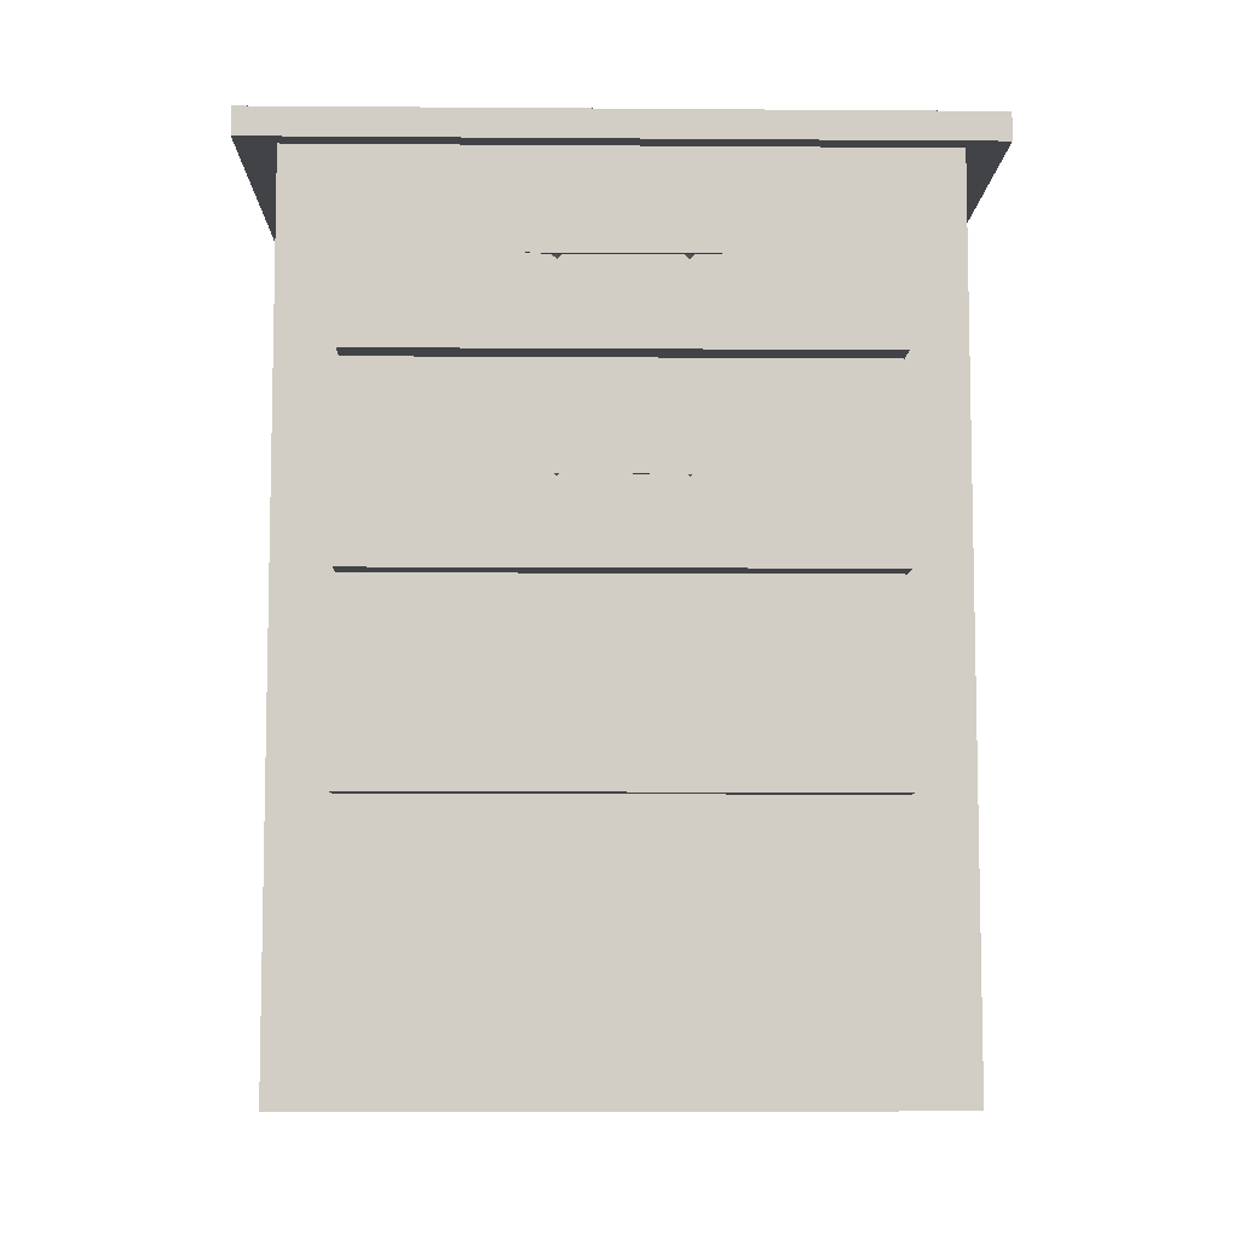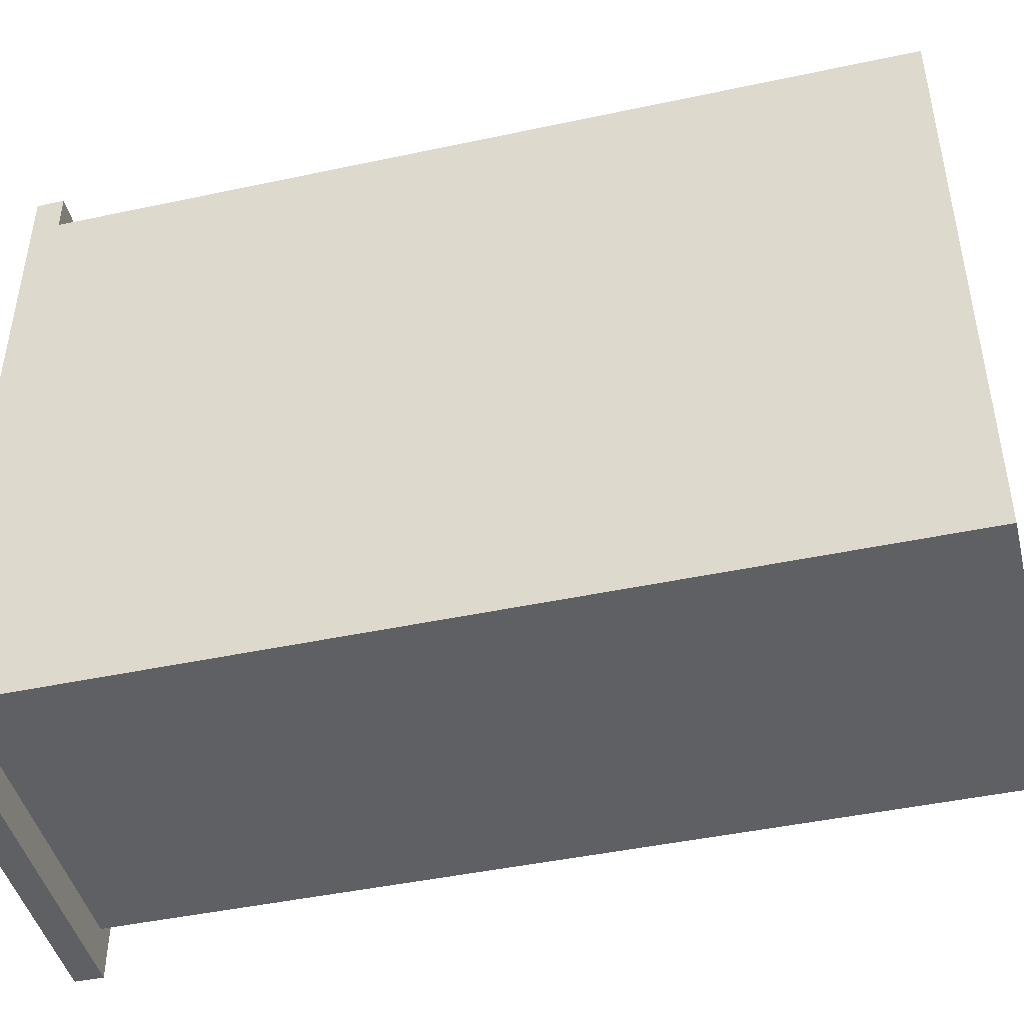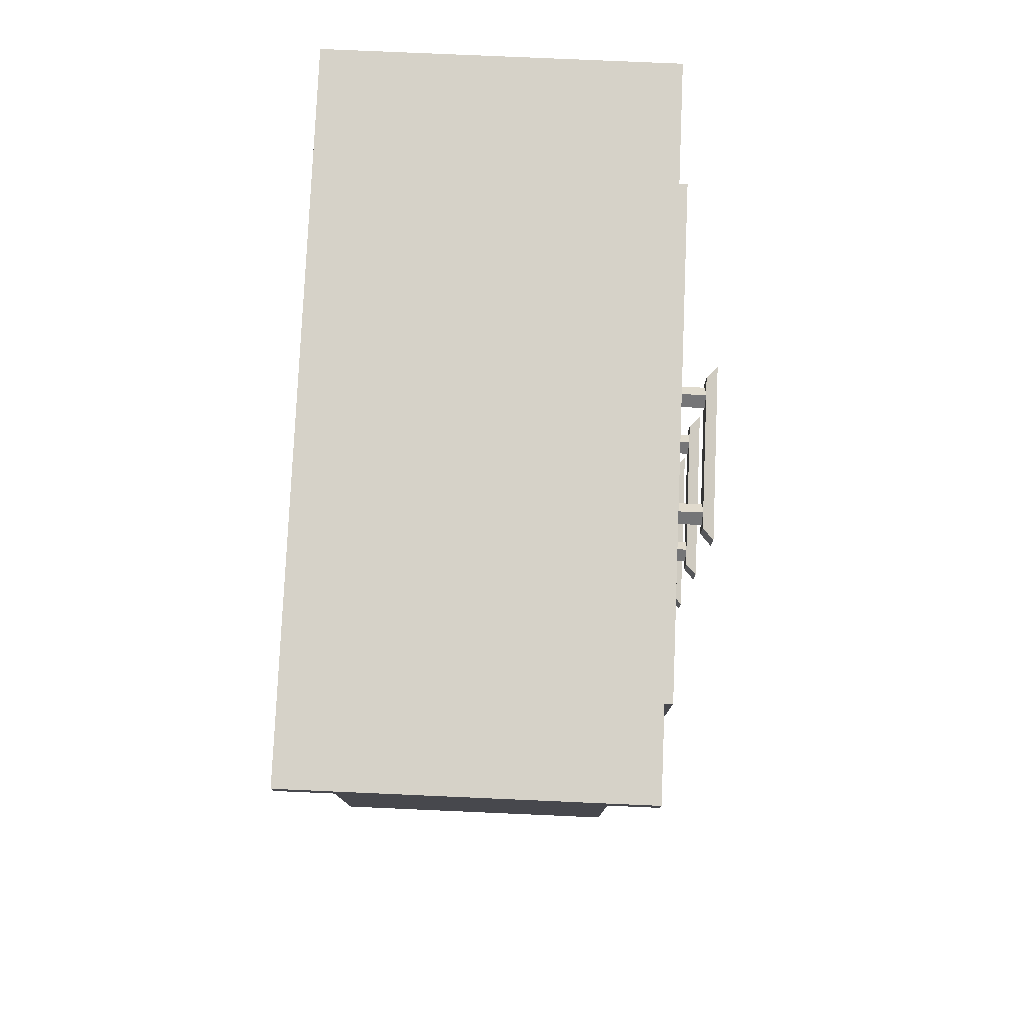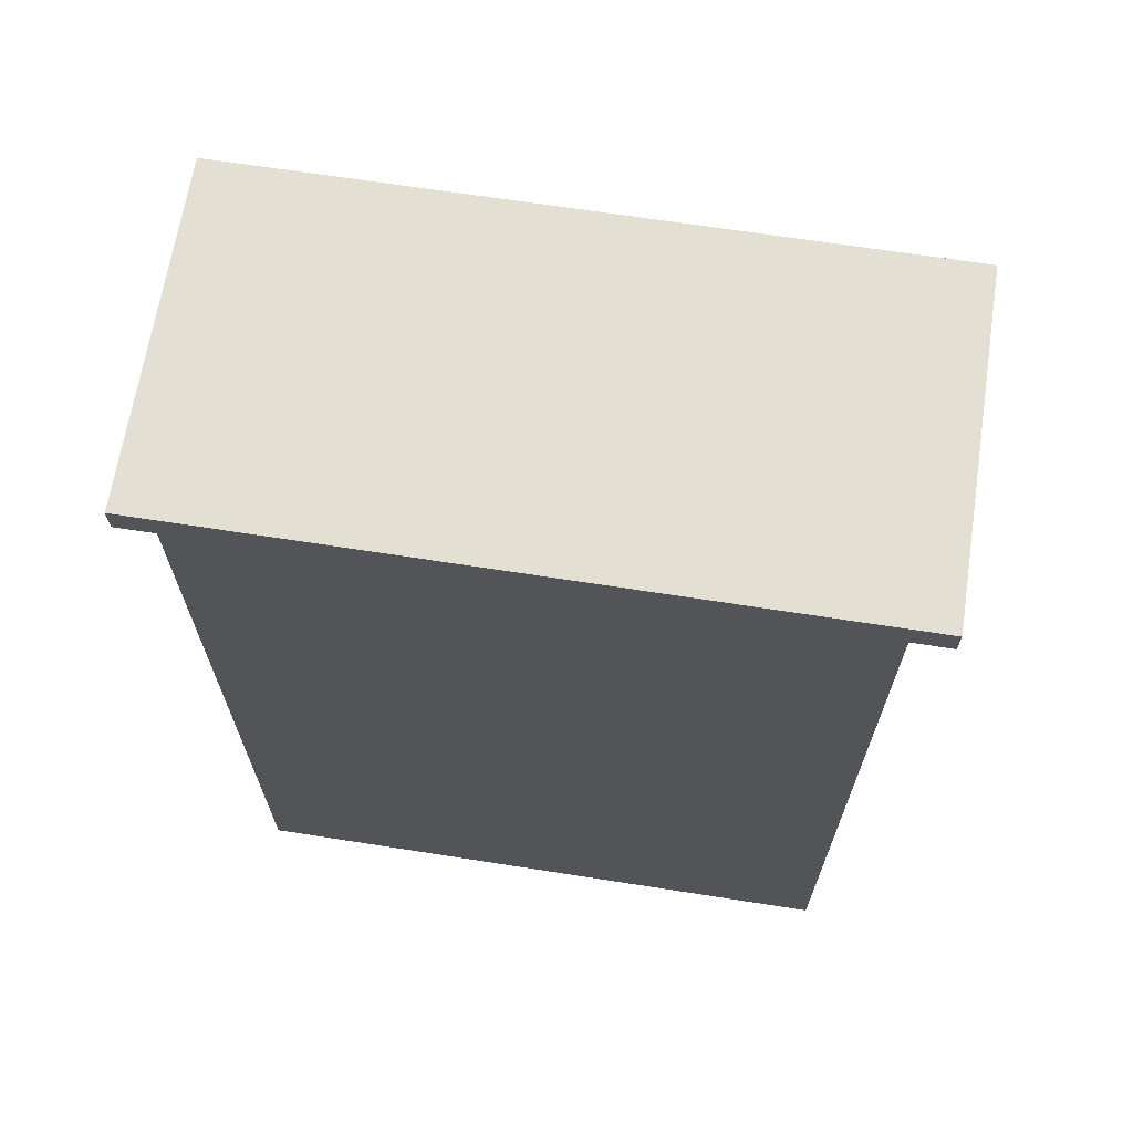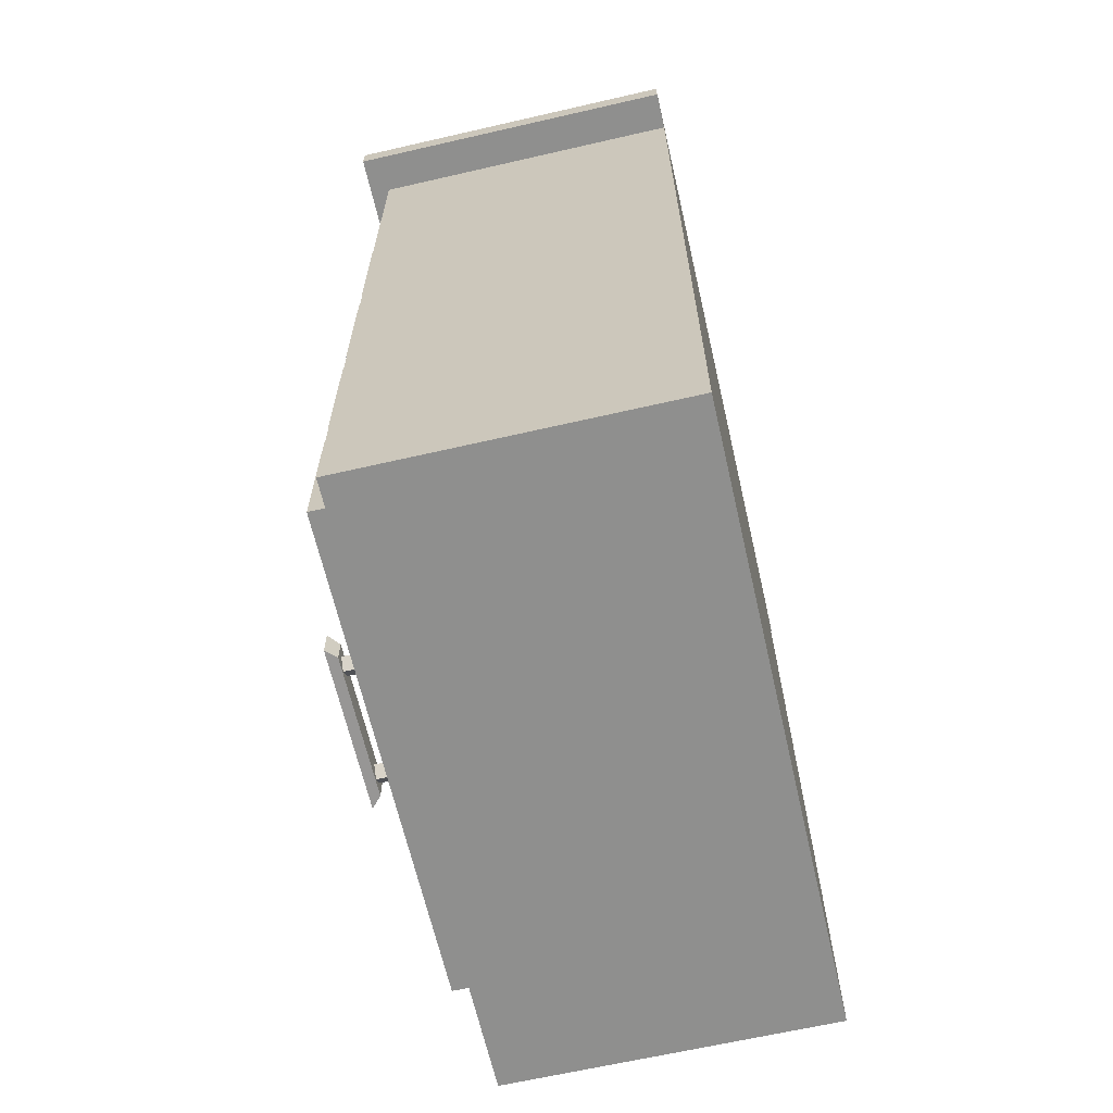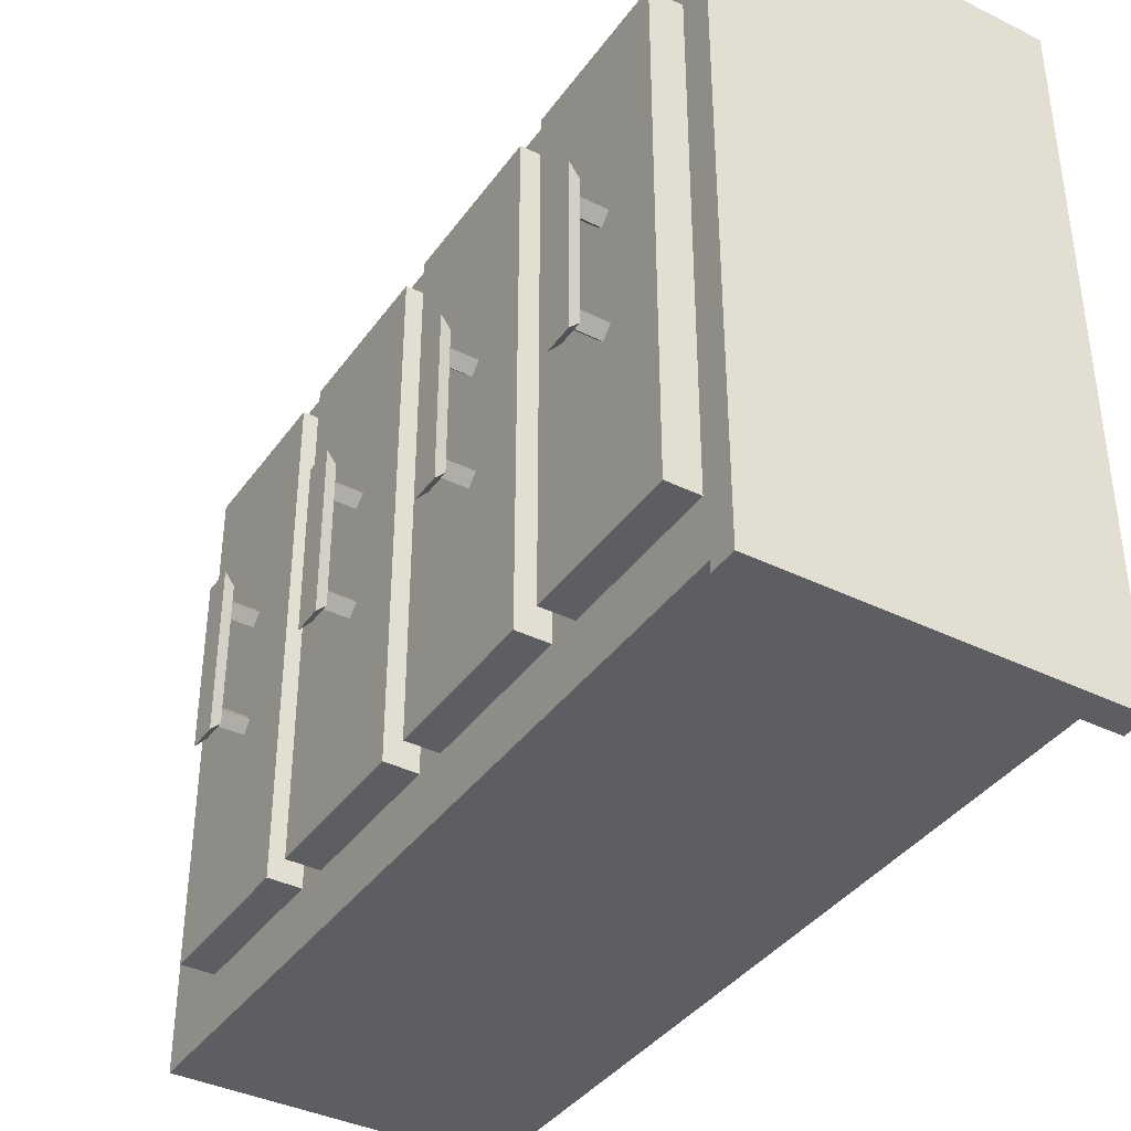
<metadata>
{"format":"obj","ext":"obj","renderer":"f3d","projection":"perspective","resolution":1024,"background":"white","views":[{"elev":-7.5,"azim":88.8,"up":"+Y"},{"elev":-45.1,"azim":-76.1,"up":"+Z"},{"elev":78.3,"azim":2.5,"up":"+Y"},{"elev":66.9,"azim":-81.1,"up":"+Y"},{"elev":-65.2,"azim":-167.0,"up":"+Y"},{"elev":-38.6,"azim":148.3,"up":"+Z"}]}
</metadata>
<code>
v  0.82 2.359 1.724
v  0.82 2.222 1.724
v  0.82 2.222 -1.724
v  0.88 1.259 -1.245
v  0.88 2.059 -1.245
v  0.88 2.059 1.245
v  0.72 2.059 -1.245
v  0.72 1.259 -1.245
v  0.88 1.259 1.245
v  0.72 1.259 1.245
v  0.72 2.059 1.245
v  0.88 0.2988 -1.245
v  0.88 1.099 -1.245
v  0.88 1.099 1.245
v  0.72 1.099 -1.245
v  0.72 0.2988 -1.245
v  0.88 0.2988 1.245
v  0.72 0.2988 1.245
v  0.72 1.099 1.245
v  0.88 -0.6612 -1.245
v  0.88 0.1388 -1.245
v  0.88 0.1388 1.245
v  0.72 0.1388 -1.245
v  0.72 -0.6612 -1.245
v  0.88 -0.6612 1.245
v  0.72 -0.6612 1.245
v  0.72 0.1388 1.245
v  0.88 -1.621 -1.245
v  0.88 -0.8212 -1.245
v  0.88 -0.8212 1.245
v  0.72 -0.8212 -1.245
v  0.72 -1.621 -1.245
v  0.88 -1.621 1.245
v  0.72 -1.621 1.245
v  0.72 -0.8212 1.245
v  -0.88 2.222 1.533
v  -0.88 2.222 -1.533
v  -0.88 -2.002 -1.533
v  -0.88 -2.002 1.533
v  0.72 -2.002 1.533
v  0.72 2.222 -1.533
v  0.72 -2.002 -1.533
v  -0.88 2.222 -1.724
v  -0.88 2.359 -1.724
v  -0.88 2.222 1.724
v  0.72 2.222 1.533
v  -0.88 2.359 1.724
v  0.82 2.359 -1.724
o drawers
g drawers
f 1 2 3
f 4 5 6
f 6 5 7
f 5 4 8
f 4 9 10
f 9 6 11
f 12 13 14
f 14 13 15
f 13 12 16
f 12 17 18
f 17 14 19
f 20 21 22
f 22 21 23
f 21 20 24
f 20 25 26
f 25 22 27
f 28 29 30
f 30 29 31
f 29 28 32
f 28 33 34
f 33 30 35
f 36 37 38
f 36 39 40
f 38 37 41
f 39 38 42
f 43 37 44
f 37 43 3
f 45 36 46
f 47 45 2
f 44 47 1
f 43 44 48
f 46 41 3
f 36 45 47
f 36 47 44
f 34 40 42
f 31 32 42
f 11 7 41
f 10 11 46
f 15 8 10
f 23 16 18
f 31 24 26
f 3 48 1
f 6 9 4
f 7 11 6
f 8 7 5
f 10 8 4
f 11 10 9
f 14 17 12
f 15 19 14
f 16 15 13
f 18 16 12
f 19 18 17
f 22 25 20
f 23 27 22
f 24 23 21
f 26 24 20
f 27 26 25
f 30 33 28
f 31 35 30
f 32 31 29
f 34 32 28
f 35 34 33
f 38 39 36
f 40 46 36
f 41 42 38
f 42 40 39
f 3 41 37
f 46 2 45
f 2 1 47
f 1 48 44
f 48 3 43
f 3 2 46
f 44 37 36
f 42 32 34
f 42 41 7
f 42 7 8
f 42 8 15
f 42 15 16
f 42 16 23
f 42 23 24
f 42 24 31
f 41 46 11
f 46 40 34
f 46 34 35
f 46 35 26
f 46 26 27
f 46 27 18
f 46 18 19
f 46 19 10
f 10 19 15
f 18 27 23
f 26 35 31
v  1.019 1.642 0.3705
v  1.019 1.642 -0.3705
v  1.07 1.632 -0.4244
v  1.019 1.772 -0.3705
v  1.019 1.772 0.3705
v  1.07 1.782 0.4244
v  1.07 1.782 -0.4244
v  1.07 1.632 0.4244
v  0.8471 1.656 -0.2892
v  0.8471 1.707 -0.3401
v  1.032 1.707 -0.3401
v  0.8471 1.758 -0.2892
v  0.8471 1.707 -0.2382
v  1.032 1.707 -0.2382
v  1.032 1.758 -0.2892
v  1.032 1.656 -0.2892
v  0.8471 1.707 0.3401
v  0.8471 1.656 0.2892
v  1.032 1.656 0.2892
v  0.8471 1.707 0.2382
v  0.8471 1.758 0.2892
v  1.032 1.758 0.2892
v  1.032 1.707 0.3401
v  1.032 1.707 0.2382
v  1.019 0.6815 0.3705
v  1.019 0.6815 -0.3705
v  1.07 0.672 -0.4244
v  1.019 0.8125 -0.3705
v  1.019 0.8125 0.3705
v  1.07 0.822 0.4244
v  1.07 0.822 -0.4244
v  1.07 0.672 0.4244
v  0.8471 0.696 -0.2892
v  0.8471 0.7469 -0.3401
v  1.032 0.747 -0.3401
v  0.8471 0.7978 -0.2892
v  0.8471 0.7469 -0.2382
v  1.032 0.747 -0.2382
v  1.032 0.7979 -0.2892
v  1.032 0.6961 -0.2892
v  0.8471 0.7469 0.3401
v  0.8471 0.696 0.2892
v  1.032 0.6961 0.2892
v  0.8471 0.7469 0.2382
v  0.8471 0.7978 0.2892
v  1.032 0.7979 0.2892
v  1.032 0.747 0.3401
v  1.032 0.747 0.2382
v  1.019 -0.2785 0.3705
v  1.019 -0.2785 -0.3705
v  1.07 -0.288 -0.4244
v  1.019 -0.1475 -0.3705
v  1.019 -0.1475 0.3705
v  1.07 -0.138 0.4244
v  1.07 -0.138 -0.4244
v  1.07 -0.288 0.4244
v  0.8471 -0.264 -0.2892
v  0.8471 -0.2131 -0.3401
v  1.032 -0.213 -0.3401
v  0.8471 -0.1622 -0.2892
v  0.8471 -0.2131 -0.2382
v  1.032 -0.213 -0.2382
v  1.032 -0.1621 -0.2892
v  1.032 -0.2639 -0.2892
v  0.8471 -0.2131 0.3401
v  0.8471 -0.264 0.2892
v  1.032 -0.2639 0.2892
v  0.8471 -0.2131 0.2382
v  0.8471 -0.1622 0.2892
v  1.032 -0.1621 0.2892
v  1.032 -0.213 0.3401
v  1.032 -0.213 0.2382
v  1.019 -1.238 0.3705
v  1.019 -1.238 -0.3705
v  1.07 -1.248 -0.4244
v  1.019 -1.108 -0.3705
v  1.019 -1.108 0.3705
v  1.07 -1.098 0.4244
v  1.07 -1.098 -0.4244
v  1.07 -1.248 0.4244
v  0.8471 -1.224 -0.2892
v  0.8471 -1.173 -0.3401
v  1.032 -1.173 -0.3401
v  0.8471 -1.122 -0.2892
v  0.8471 -1.173 -0.2382
v  1.032 -1.173 -0.2382
v  1.032 -1.122 -0.2892
v  1.032 -1.224 -0.2892
v  0.8471 -1.173 0.3401
v  0.8471 -1.224 0.2892
v  1.032 -1.224 0.2892
v  0.8471 -1.173 0.2382
v  0.8471 -1.122 0.2892
v  1.032 -1.122 0.2892
v  1.032 -1.173 0.3401
v  1.032 -1.173 0.2382
o handle
g handle
f 49 50 51
f 52 53 54
f 50 52 55
f 56 51 55
f 53 49 56
f 53 52 50
f 57 58 59
f 60 61 62
f 58 60 63
f 64 59 63
f 61 57 64
f 61 60 58
f 65 66 67
f 68 69 70
f 69 65 71
f 71 67 72
f 66 68 72
f 69 68 66
f 73 74 75
f 76 77 78
f 74 76 79
f 80 75 79
f 77 73 80
f 77 76 74
f 81 82 83
f 84 85 86
f 82 84 87
f 88 83 87
f 85 81 88
f 85 84 82
f 89 90 91
f 92 93 94
f 93 89 95
f 95 91 96
f 90 92 96
f 93 92 90
f 97 98 99
f 100 101 102
f 98 100 103
f 104 99 103
f 101 97 104
f 101 100 98
f 105 106 107
f 108 109 110
f 106 108 111
f 112 107 111
f 109 105 112
f 109 108 106
f 113 114 115
f 116 117 118
f 117 113 119
f 119 115 120
f 114 116 120
f 117 116 114
f 121 122 123
f 124 125 126
f 122 124 127
f 128 123 127
f 125 121 128
f 125 124 122
f 129 130 131
f 132 133 134
f 130 132 135
f 136 131 135
f 133 129 136
f 133 132 130
f 137 138 139
f 140 141 142
f 141 137 143
f 143 139 144
f 138 140 144
f 141 140 138
f 51 56 49
f 54 55 52
f 55 51 50
f 55 54 56
f 56 54 53
f 50 49 53
f 59 64 57
f 62 63 60
f 63 59 58
f 63 62 64
f 64 62 61
f 58 57 61
f 67 71 65
f 70 72 68
f 71 70 69
f 72 70 71
f 72 67 66
f 66 65 69
f 75 80 73
f 78 79 76
f 79 75 74
f 79 78 80
f 80 78 77
f 74 73 77
f 83 88 81
f 86 87 84
f 87 83 82
f 87 86 88
f 88 86 85
f 82 81 85
f 91 95 89
f 94 96 92
f 95 94 93
f 96 94 95
f 96 91 90
f 90 89 93
f 99 104 97
f 102 103 100
f 103 99 98
f 103 102 104
f 104 102 101
f 98 97 101
f 107 112 105
f 110 111 108
f 111 107 106
f 111 110 112
f 112 110 109
f 106 105 109
f 115 119 113
f 118 120 116
f 119 118 117
f 120 118 119
f 120 115 114
f 114 113 117
f 123 128 121
f 126 127 124
f 127 123 122
f 127 126 128
f 128 126 125
f 122 121 125
f 131 136 129
f 134 135 132
f 135 131 130
f 135 134 136
f 136 134 133
f 130 129 133
f 139 143 137
f 142 144 140
f 143 142 141
f 144 142 143
f 144 139 138
f 138 137 141

</code>
